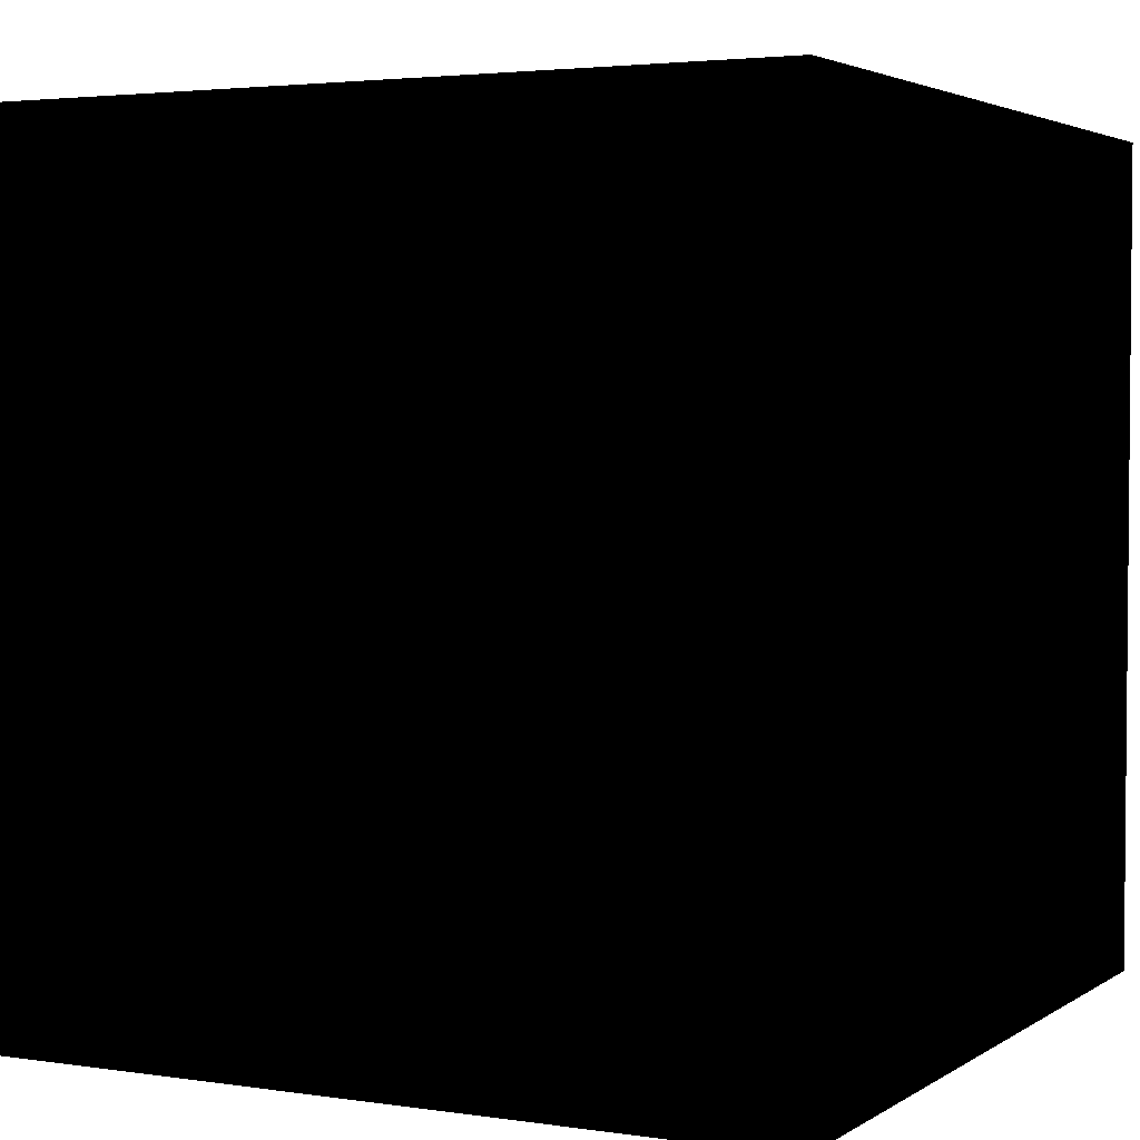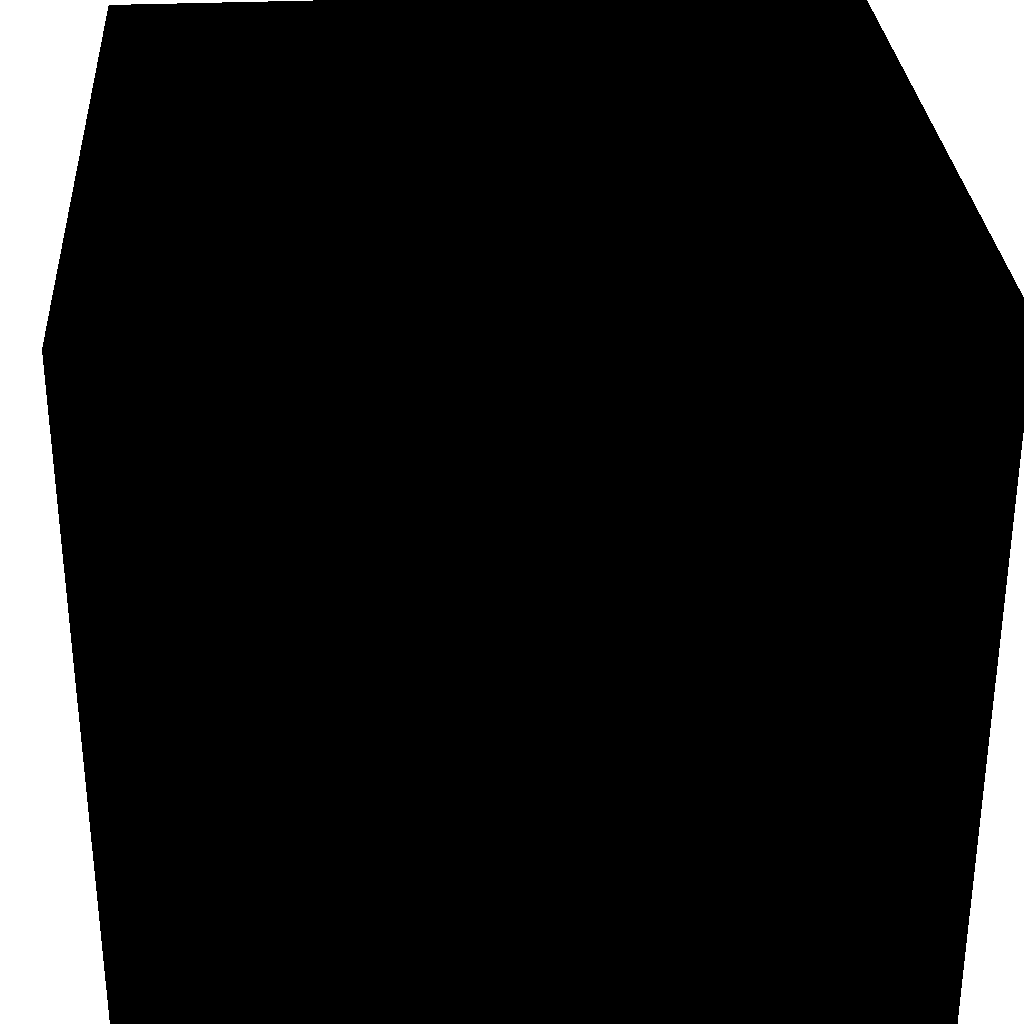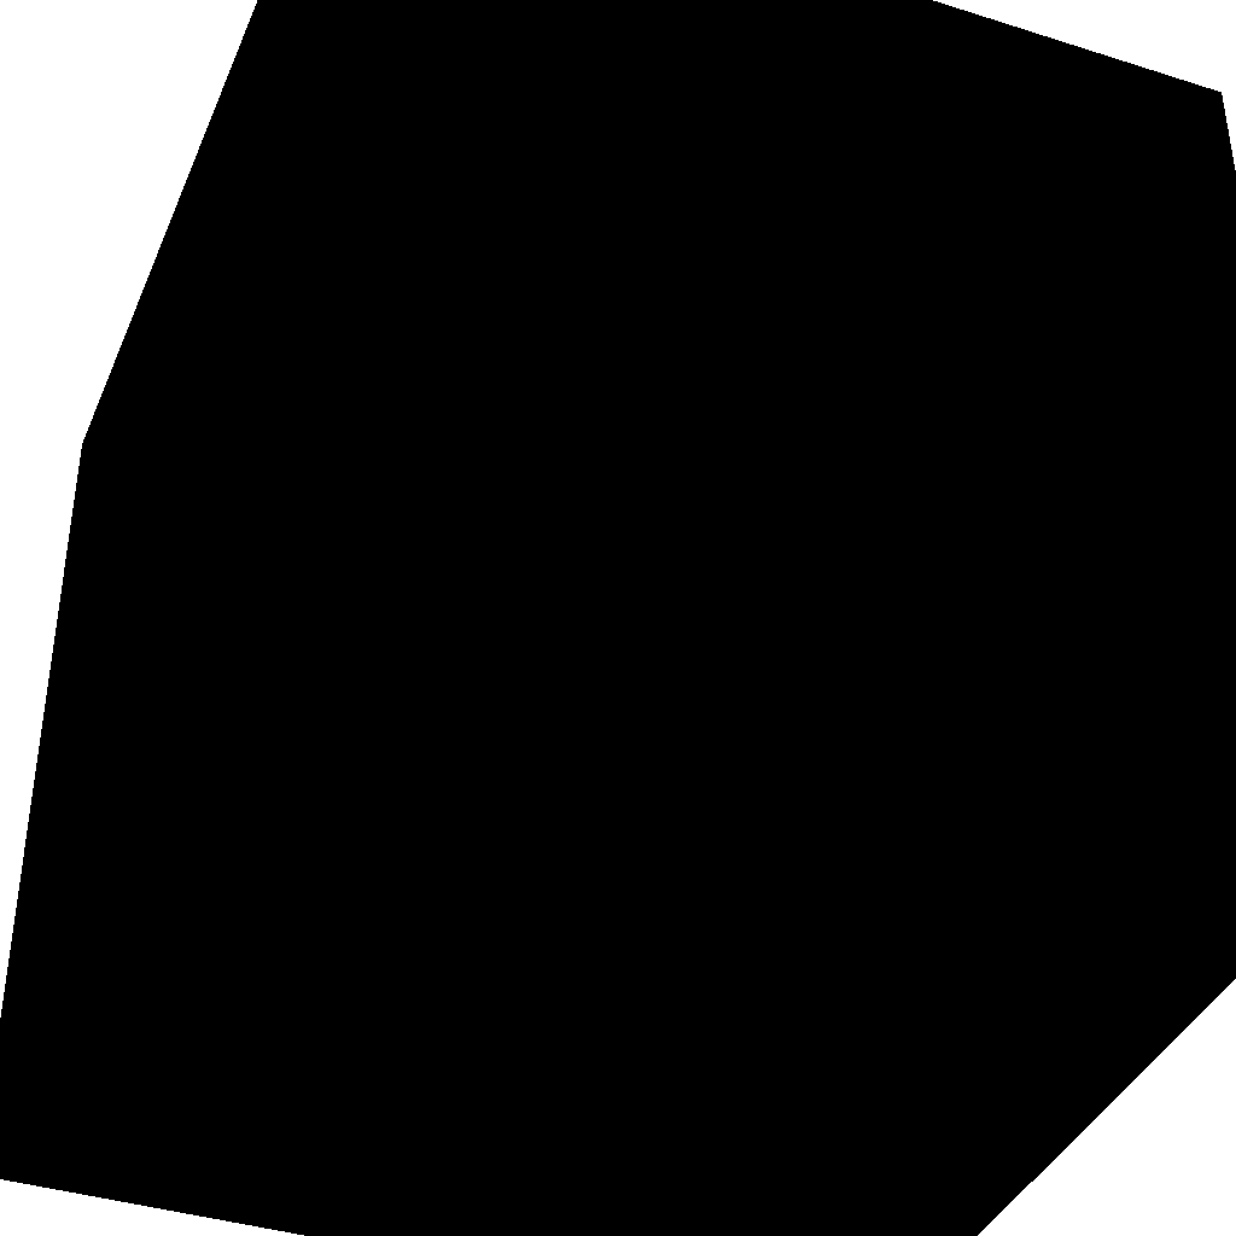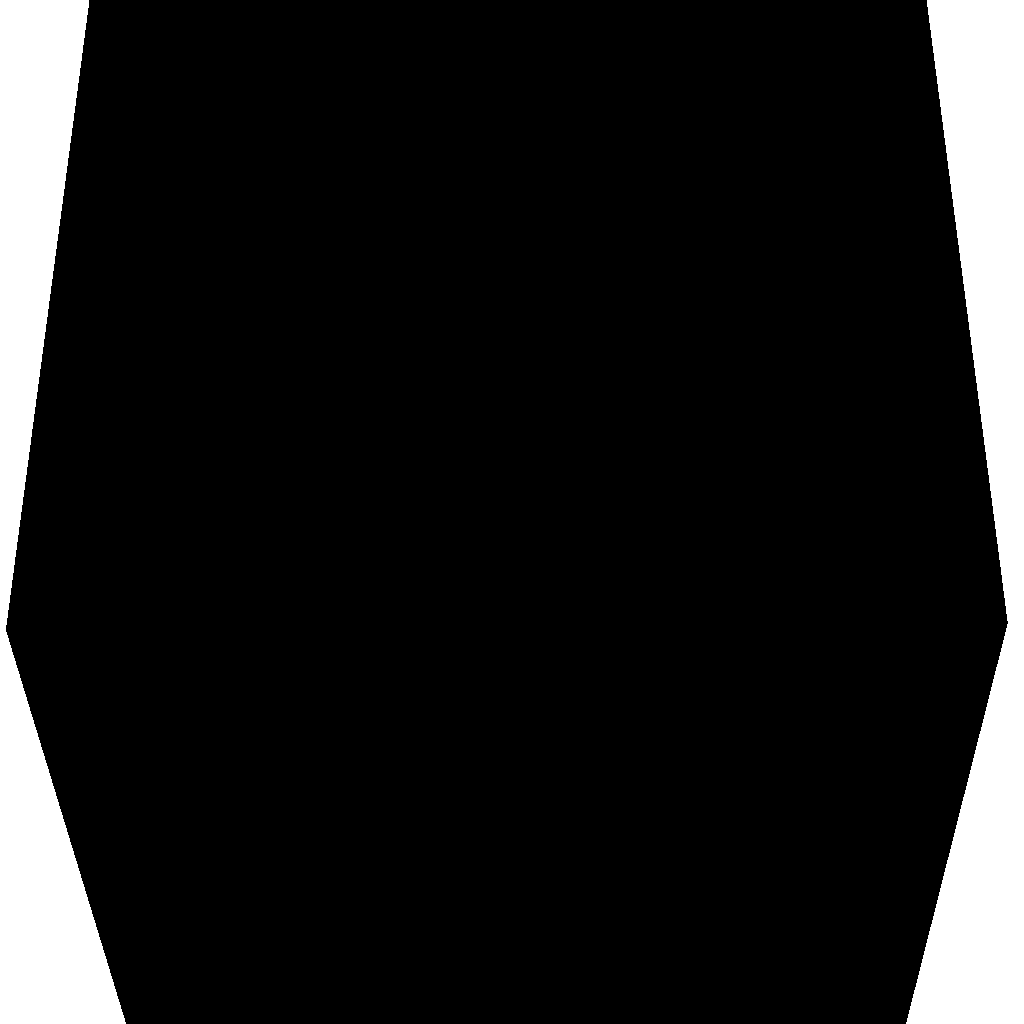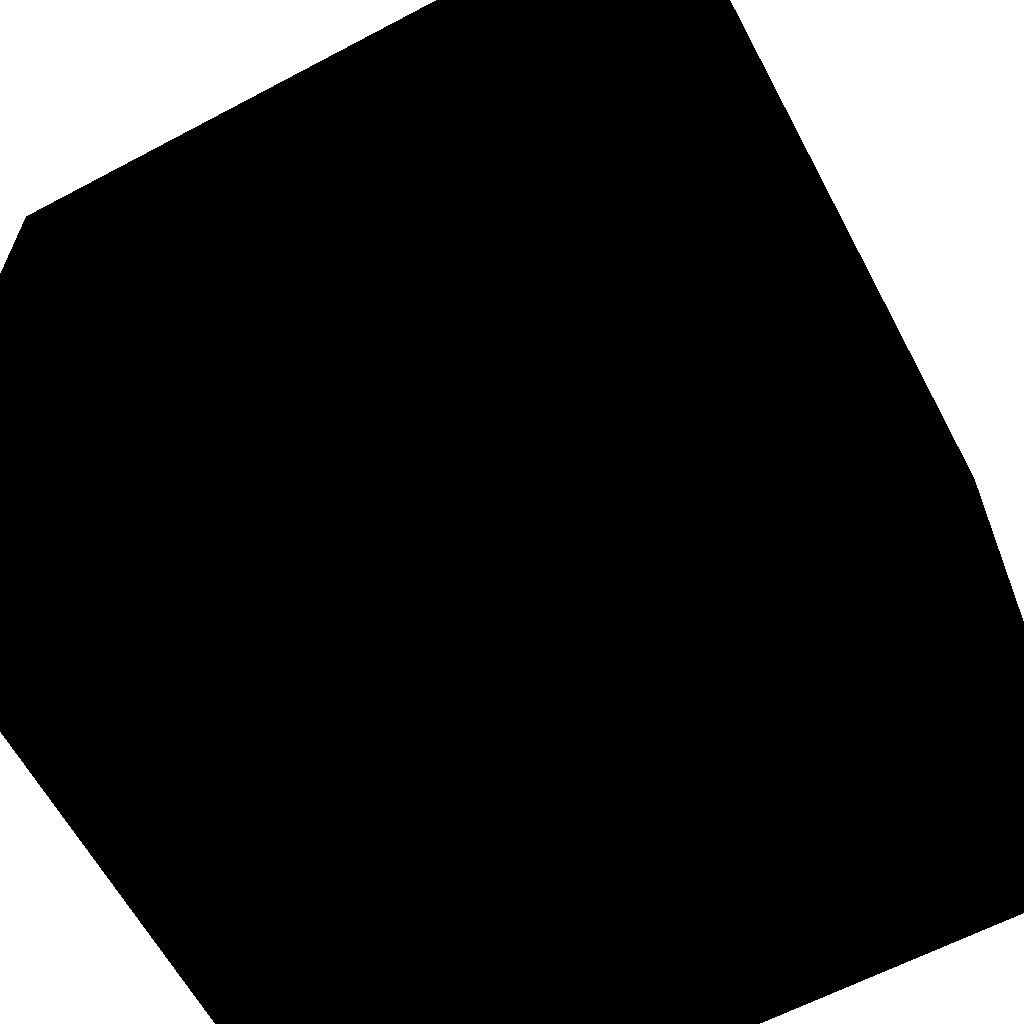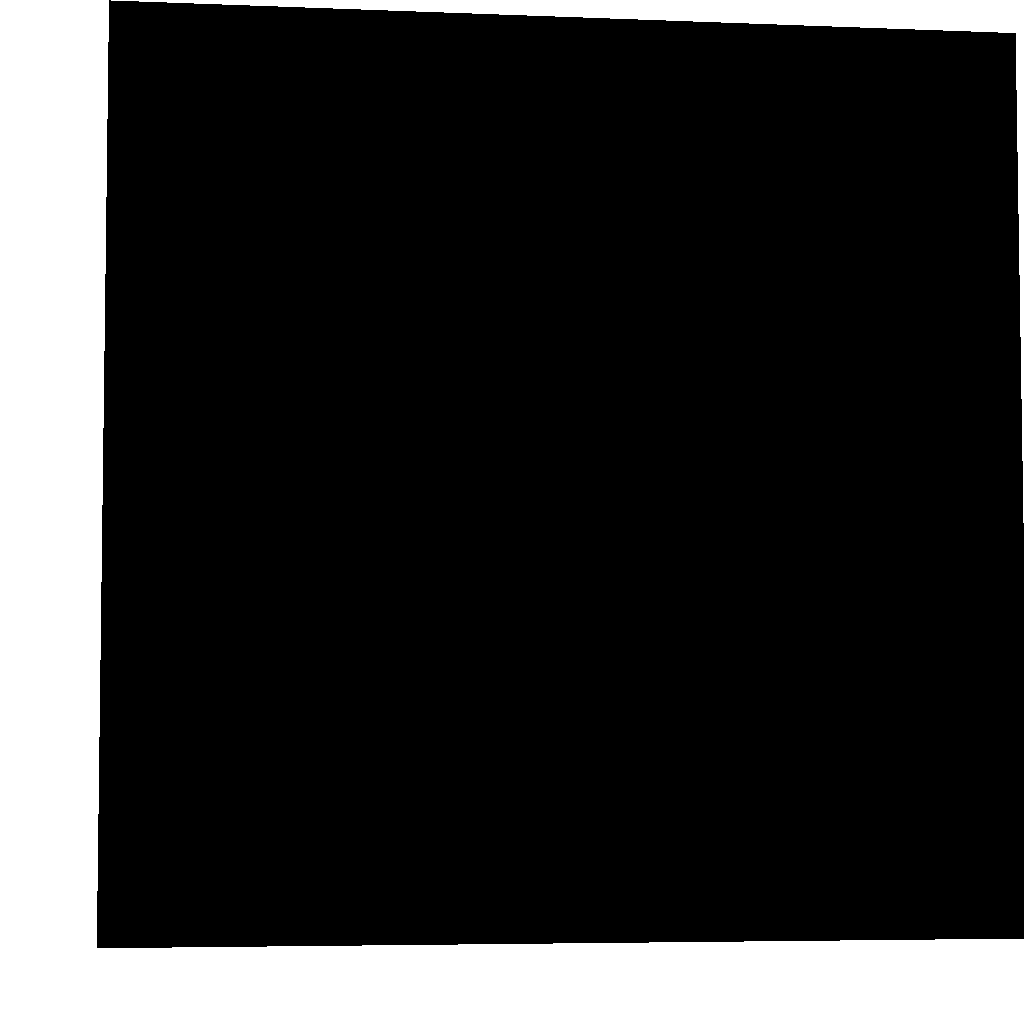
<metadata>
{"format":"obj","ext":"obj","renderer":"f3d","projection":"perspective","resolution":1024,"background":"white","views":[{"elev":3.2,"azim":-152.8,"up":"+Y"},{"elev":30.5,"azim":-3.7,"up":"+Z"},{"elev":-39.1,"azim":68.4,"up":"+Z"},{"elev":-35.7,"azim":-179.3,"up":"+Z"},{"elev":-62.6,"azim":118.2,"up":"+Z"},{"elev":-4.8,"azim":172.4,"up":"+Y"}]}
</metadata>
<code>
v -0.375 -0.4 0.5
v -0.375 0.4 0.5
v 0.375 0.4 0.5
v 0.375 -0.4 0.5
v -0.5 -0.5 0.5
v -0.5 0.5 0.5
v 0.5 0.5 0.5
v 0.5 -0.5 0.5
v -0.5 -0.5 -0.5
v -0.5 0.5 -0.5
v 0.5 0.5 -0.5
v 0.5 -0.5 -0.5
g DojoPortraitPhoto
f 1 4 3 2
g DojoPortraitBoard
f 8 7 3 4
f 3 7 6 2
f 2 6 5 1
f 4 1 5 8
f 9 5 6 10
f 12 8 5 9
f 11 7 8 12
f 10 6 7 11

</code>
